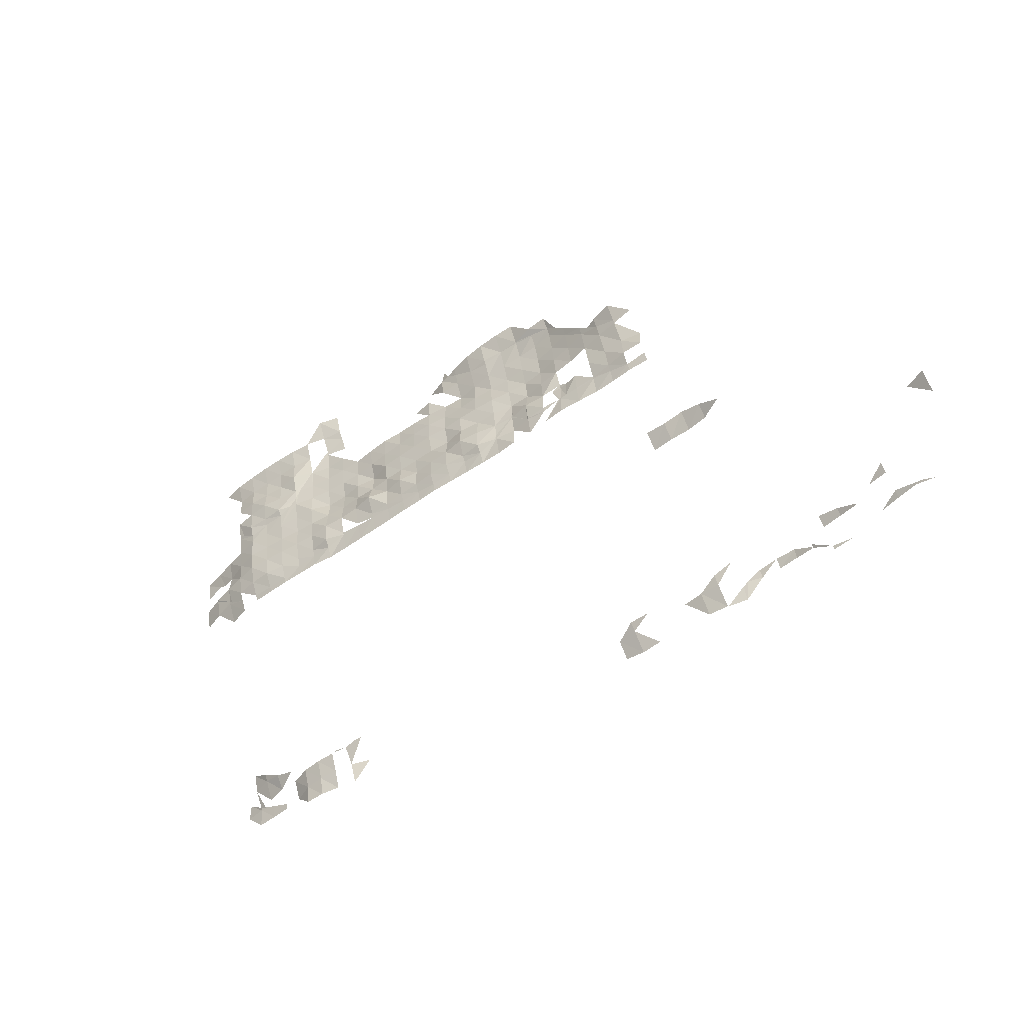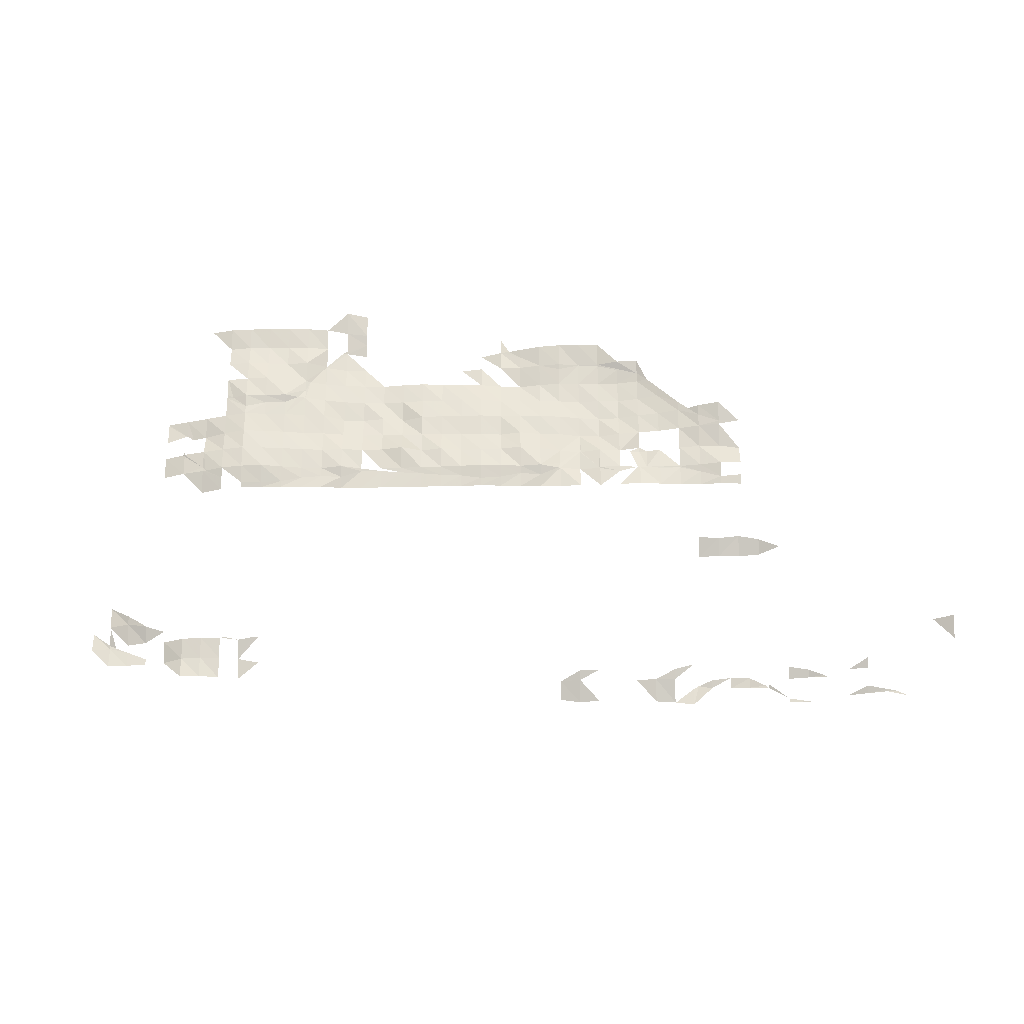
<metadata>
{"format":"obj","ext":"obj","renderer":"f3d","projection":"perspective","resolution":1024,"background":"white","views":[{"elev":-53.6,"azim":36.8,"up":"+Y"},{"elev":-38.1,"azim":0.8,"up":"+Y"}]}
</metadata>
<code>
v 0.006304 -0.02304 0.03271
v 0.0003044 -0.02304 0.03262
v -0.008696 -0.02304 0.03297
v -0.0177 -0.02304 0.03296
v -0.002696 -0.02304 0.03257
v 0.003304 -0.02304 0.03266
v 0.009304 -0.02304 0.03281
v -0.0207 -0.02304 0.03291
v -0.0267 -0.02304 0.03172
v -0.0207 -0.03204 0.006207
v -0.02573 -0.03204 0.006337
v -0.0237 -0.02304 0.03255
v -0.0267 -0.02004 0.03322
v -0.0177 -0.02236 0.03334
v -0.0207 -0.02229 0.03334
v -0.0297 -0.02004 0.03258
v -0.0207 -0.02004 0.03444
v -0.0177 -0.02004 0.03458
v -0.0207 -0.01704 0.0352
v -0.0177 -0.01704 0.03507
v -0.0267 -0.01948 0.03334
v -0.02621 -0.02004 0.03334
v -0.0237 -0.01704 0.03469
v -0.0237 -0.01404 0.03495
v -0.0207 -0.01404 0.03566
v -0.0147 -0.02004 0.03416
v -0.0267 -0.01404 0.03387
v -0.0147 -0.01704 0.03486
v -0.0117 -0.02004 0.03379
v -0.0117 -0.02157 0.03334
v -0.0117 -0.01704 0.03458
v -0.008696 -0.02004 0.03368
v -0.0267 -0.01104 0.03482
v -0.0297 -0.01104 0.0341
v -0.0147 -0.01404 0.03519
v -0.0117 -0.01404 0.03484
v -0.0147 -0.01104 0.03586
v -0.0177 -0.01104 0.03592
v -0.0147 -0.008991 0.03634
v -0.01281 -0.008039 0.03634
v -0.0117 -0.008039 0.03616
v -0.0117 -0.006651 0.03634
v -0.01105 -0.005039 0.03634
v -0.008696 -0.005039 0.03579
v -0.008696 -0.008039 0.03547
v -0.005696 -0.008039 0.03497
v -0.005696 -0.005039 0.03539
v -0.002696 -0.008039 0.03481
v -0.002696 -0.005039 0.03523
v -0.008696 -0.002039 0.0363
v -0.005696 -0.01104 0.03414
v -0.002696 -0.01104 0.03406
v -0.008696 -0.01104 0.03537
v -0.0177 -0.009089 0.03634
v -0.0207 -0.01104 0.03614
v -0.0207 -0.009768 0.03634
v -0.0177 -0.008039 0.03685
v -0.0237 -0.008039 0.03614
v -0.0117 -0.005039 0.03663
v -0.005696 -0.002039 0.03557
v 0.0003044 -0.008039 0.03462
v 0.0003044 -0.005039 0.03515
v 0.003304 -0.008039 0.03486
v 0.003304 -0.005039 0.03544
v 0.006304 -0.008039 0.03511
v 0.006304 -0.005039 0.03563
v 0.009304 -0.008039 0.03521
v 0.009304 -0.01104 0.03496
v 0.0123 -0.01104 0.03501
v 0.0123 -0.008039 0.03536
v 0.0153 -0.01104 0.03507
v 0.0153 -0.008039 0.03534
v 0.0123 -0.005039 0.03546
v 0.0183 -0.01104 0.0348
v 0.0183 -0.008039 0.03493
v 0.0153 -0.01404 0.03433
v 0.0213 -0.01104 0.0349
v 0.006304 -0.01104 0.03484
v 0.0213 -0.01404 0.03453
v 0.0123 -0.01404 0.03427
v 0.0183 -0.01404 0.03403
v 0.0243 -0.01404 0.0341
v 0.009304 -0.005039 0.03544
v 0.0243 -0.01104 0.03482
v 0.0273 -0.01404 0.03402
v 0.0273 -0.01104 0.03462
v 0.0303 -0.01404 0.03347
v 0.0303 -0.01104 0.0342
v 0.0333 -0.01404 0.03338
v 0.0333 -0.01104 0.03391
v 0.0363 -0.01404 0.03396
v 0.0303 -0.008039 0.03457
v 0.0363 -0.01704 0.03362
v 0.0333 -0.01704 0.03383
v 0.0363 -0.01104 0.03412
v 0.0393 -0.01404 0.03429
v 0.0333 -0.008039 0.0347
v 0.0243 -0.008039 0.03491
v 0.0243 -0.01704 0.03432
v 0.0273 -0.01704 0.03363
v 0.0153 -0.005039 0.03529
v 0.0213 -0.008039 0.03484
v -0.02275 -0.008039 0.03634
v 0.0273 -0.008039 0.03474
v -0.0237 -0.007447 0.03634
v -0.0237 -0.005039 0.03701
v -0.0147 -0.008039 0.03695
v -0.008843 -0.002039 0.03634
v -0.0297 -0.01727 0.03334
v -0.0297 -0.01704 0.03348
v -0.02992 -0.01704 0.03334
v -0.0267 -0.01704 0.0341
v -0.0327 -0.01704 0.03246
v -0.0147 -0.0222 0.03334
v -0.008696 -0.02132 0.03334
v -0.008696 -0.01704 0.03438
v -0.0207 -0.008039 0.03694
v -0.0297 -0.01633 0.03334
v -0.02862 -0.01404 0.03334
v 0.0513 -0.02304 0.03293
v 0.0543 -0.02304 0.0328
v 0.0483 -0.02304 0.03276
v 0.0423 -0.02304 0.03296
v 0.0393 -0.02304 0.03316
v 0.0393 -0.02004 0.03332
v 0.0423 -0.02027 0.03334
v 0.0403 -0.02004 0.03334
v 0.0393 -0.01704 0.0332
v 0.03788 -0.01704 0.03334
v 0.04048 -0.01704 0.03334
v 0.0423 -0.01704 0.03371
v 0.0453 -0.02025 0.03334
v 0.0363 -0.02304 0.03296
v 0.0543 -0.02646 0.02434
v 0.0573 -0.02709 0.02434
v 0.0513 -0.02681 0.02434
v 0.0513 -0.02904 0.02274
v 0.0603 -0.02846 0.02434
v 0.0573 -0.02904 0.02303
v 0.0483 -0.02904 0.02256
v 0.0333 -0.03682 0.003337
v 0.0303 -0.03682 0.003337
v 0.0543 -0.02169 0.03334
v 0.0333 -0.04058 0.0003367
v 0.0393 -0.03804 0.002237
v 0.0423 -0.03804 0.002536
v 0.0423 -0.04104 0.0006917
v 0.0453 -0.04104 0.0004102
v 0.0453 -0.03804 0.002512
v 0.0483 -0.03859 0.0003367
v 0.0483 -0.03584 0.003337
v 0.04918 -0.03804 0.0003367
v 0.0483 -0.04104 -0.0002886
v 0.0513 -0.03804 -0.0002978
v 0.0453 -0.03673 0.003337
v 0.04542 -0.04104 0.0003367
v 0.0543 -0.02904 0.02265
v 0.0663 -0.03702 0.003337
v 0.0633 -0.03647 0.003337
v 0.0603 -0.03804 0.0006522
v 0.0723 -0.03804 0.004938
v 0.0753 -0.04008 0.003337
v 0.0723 -0.04104 0.002072
v 0.0753 -0.03804 0.00537
v 0.0783 -0.04073 0.003337
v 0.0693 -0.03851 0.003337
v 0.0633 -0.03804 0.002287
v 0.05981 -0.03804 0.0003367
v 0.0423 -0.02004 0.03339
v 0.0753 -0.03671 0.006337
v 0.0573 -0.03662 0.0003367
v 0.07962 -0.04104 0.003337
v 0.0873 -0.03804 0.01346
v 0.0783 -0.04104 0.003173
v 0.0813 -0.04196 0.003337
v -0.0297 -0.01331 0.03334
v -0.0327 -0.01104 0.03339
v -0.0237 -0.02142 0.03334
v 0.0513 -0.03698 0.0003367
v -0.02157 -0.03204 0.006337
v -0.0417 -0.02789 0.006337
v -0.0447 -0.02604 0.005733
v -0.0417 -0.02904 0.005769
v -0.03986 -0.02904 0.006337
v -0.0447 -0.02904 0.004898
v -0.0417 -0.03204 0.004167
v -0.0387 -0.03204 0.004849
v -0.04368 -0.03204 0.003337
v -0.0447 -0.03152 0.003337
v -0.0447 -0.03204 0.00322
v -0.0417 -0.03286 0.003337
v -0.0477 -0.02904 0.002878
v -0.0477 -0.03204 0.002816
v -0.0447 -0.03504 0.002786
v -0.0387 -0.02987 0.006337
v 0.06867 -0.03804 0.003337
v -0.0297 -0.03204 0.006263
v 0.0603 -0.03856 0.0003367
v 0.0753 -0.04104 0.002669
v -0.0327 -0.01124 0.03334
v -0.0327 -0.01404 0.03275
v -0.0327 -0.03204 0.005972
v -0.0297 -0.03504 0.005132
v -0.0327 -0.03504 0.004853
v -0.0357 -0.03204 0.004989
v -0.0357 -0.03504 0.003609
v -0.0327 -0.03804 0.004415
v -0.0297 -0.03804 0.004451
v -0.0267 -0.03504 0.005
v 0.0243 -0.02304 0.03261
v 0.0183 -0.02304 0.03282
v 0.0153 -0.02304 0.03292
v 0.0183 -0.02172 0.03334
v 0.0213 -0.02104 0.03334
v 0.0183 -0.02004 0.03408
v 0.0153 -0.02004 0.03414
v 0.0213 -0.02004 0.03381
v 0.0243 -0.02136 0.03334
v 0.0153 -0.02192 0.03334
v 0.0213 -0.02304 0.03272
v 0.0183 -0.01704 0.03428
v 0.0273 -0.02304 0.03259
v -0.0207 -0.03504 0.003552
v -0.0237 -0.03804 0.003385
v 0.0393 -0.01633 0.03334
v 0.0393 -0.01104 0.03476
v 0.0423 -0.01404 0.03457
v 0.0423 -0.01104 0.03521
v 0.0393 -0.008039 0.03513
v 0.0423 -0.008039 0.03586
v 0.0453 -0.01104 0.03593
v 0.0453 -0.009711 0.03634
v 0.04676 -0.01104 0.03634
v 0.0483 -0.01236 0.03634
v 0.0483 -0.01104 0.03698
v 0.0513 -0.01359 0.03634
v 0.0513 -0.01104 0.03768
v 0.0543 -0.0136 0.03634
v 0.0513 -0.01404 0.03613
v 0.0483 -0.01404 0.03572
v 0.04368 -0.008039 0.03634
v 0.0423 -0.006595 0.03634
v 0.0393 -0.005039 0.03583
v 0.0363 -0.005039 0.03539
v 0.0393 -0.003807 0.03634
v 0.0363 -0.003063 0.03634
v 0.0333 -0.005039 0.03534
v 0.0333 -0.002255 0.03634
v 0.0333 -0.002039 0.03646
v 0.0303 -0.002039 0.03634
v 0.0303 0.0009608 0.03782
v 0.0273 0.0009608 0.03775
v 0.0273 -0.002039 0.03667
v 0.0243 0.0009608 0.03744
v 0.02453 -0.002039 0.03634
v 0.0243 -0.00197 0.03634
v 0.0213 0.0009608 0.03678
v 0.0273 -0.00275 0.03634
v 0.0333 0.0009608 0.03774
v 0.0213 -0.0002077 0.03634
v 0.0213 -0.002039 0.0359
v 0.0183 0.0009608 0.03611
v 0.0183 -0.002039 0.03585
v 0.0153 0.0009608 0.03514
v 0.01961 0.0009608 0.03634
v 0.0243 -0.002039 0.03631
v 0.0363 -0.002039 0.03715
v 0.04078 -0.005039 0.03634
v 0.0303 -0.002042 0.03634
v 0.0303 -0.03804 0.002457
v 0.0363 -0.008039 0.03466
v -0.0117 -0.02304 0.03298
v 0.0303 -0.01616 0.03334
v 0.02995 -0.01704 0.03334
v 0.0273 -0.0192 0.03334
v 0.0303 -0.01704 0.03332
v 0.003304 -0.01104 0.03394
v -0.0417 -0.03504 0.002933
v -0.008696 -0.01404 0.03468
v -0.005696 -0.01704 0.03451
v 0.0303 -0.04088 0.0003367
v 0.0183 0.003961 0.03571
v 0.0303 -0.005039 0.03542
v 0.0303 -0.02304 0.03278
v 0.0663 -0.04098 0.0003367
v 0.06656 -0.04104 0.0003367
v 0.0663 -0.04104 0.0003097
v 0.0243 -0.02004 0.0341
v 0.009304 -0.01404 0.03429
v 0.0123 -0.01704 0.03404
v 0.009304 -0.01704 0.03452
v 0.0123 -0.02004 0.03392
v 0.0633 -0.04104 0.0001605
v -0.005696 -0.02004 0.03414
v -0.0117 -0.002039 0.03754
v -0.0147 -0.002039 0.03722
v -0.0147 0.0009608 0.03776
v -0.0117 0.0009608 0.03778
v -0.0147 0.003961 0.03885
v -0.0177 0.003961 0.03889
v -0.008696 0.0009608 0.03729
v -0.0117 0.003961 0.03873
v -0.0177 0.0009608 0.03775
v -0.0207 0.003961 0.03881
v -0.0207 0.0009608 0.03777
v -0.0237 0.003961 0.03865
v -0.0237 0.0009608 0.03745
v -0.0207 -0.002039 0.03766
v -0.0237 -0.002039 0.03729
v -0.0267 0.003961 0.03807
v -0.0177 -0.002039 0.03746
v -0.0237 -0.03504 0.004589
v 0.0183 -0.005039 0.03492
v 0.0153 -0.002039 0.03567
v 0.0123 -0.002039 0.0352
v -0.002696 -0.002039 0.03556
v -0.0177 -0.01404 0.03537
v 0.0243 -0.005039 0.03519
v 0.0513 -0.01704 0.03452
v 0.0483 -0.01704 0.03444
v 0.0513 -0.02004 0.03424
v 0.0543 -0.02004 0.0342
v 0.0483 -0.02004 0.03377
v 0.0453 -0.01704 0.03428
v 0.0543 -0.01704 0.03394
v 0.0843 -0.03504 0.01415
v 0.0273 -0.02004 0.03327
v -0.0117 -0.01104 0.03546
v -0.005696 0.0009608 0.03617
v -0.006302 0.0009608 0.03634
v -0.005696 0.001307 0.03634
v -0.002696 0.002596 0.03634
v -0.005696 0.003961 0.03761
v -0.002696 0.003961 0.03712
v -0.005696 0.006961 0.03903
v -0.002696 0.006961 0.03814
v -0.002696 0.0009608 0.03545
v 0.0453 -0.01404 0.03516
v 0.0453 -0.02004 0.03341
v 0.0393 -0.002039 0.03728
v 0.0273 -0.03804 0.002031
v -0.0237 -0.01104 0.03552
v -0.008696 0.003961 0.03842
v -0.0327 -0.02004 0.03162
v 0.0003044 -0.01104 0.03442
v -0.005696 -0.02304 0.03258
v -0.002696 -0.01404 0.03409
v 0.0483 -0.0266 0.02434
v 0.03049 -0.01704 0.03334
v 0.0003044 -0.02044 0.03334
v -0.005696 -0.01404 0.03435
v -0.0207 -0.005039 0.03734
v 0.0453 -0.02304 0.03271
v -0.002696 -0.02041 0.03334
v 0.006304 -0.01404 0.03425
v 0.006304 -0.01704 0.03402
v -0.0147 -0.005039 0.03709
v 0.0513 -0.02199 0.03334
v 0.0633 -0.04043 0.0003367
v 0.0363 -0.02004 0.03352
v 0.0333 -0.02004 0.03342
v 0.0363 -0.0208 0.03334
v 0.0333 -0.02023 0.03334
v 0.0333 -0.02304 0.03274
v 0.0273 -0.0404 0.0003367
v 0.0573 -0.03804 -0.000188
v 0.03897 -0.02004 0.03334
v -0.0387 -0.03413 0.003337
v -0.0147 -0.02304 0.03304
v -0.0267 -0.03204 0.006224
v 0.003304 -0.01404 0.0341
v 0.003304 -0.01704 0.03486
v 0.006304 -0.02004 0.0337
v 0.003304 -0.02004 0.03358
v 0.0003044 -0.01704 0.03434
v 0.0003044 -0.02004 0.03349
v -0.0387 -0.03504 0.00318
v -0.002696 -0.02004 0.03347
v 0.0003044 -0.01404 0.03418
v -0.002696 -0.01704 0.03427
v 0.0543 -0.03804 -0.0004028
v -0.0267 -0.03804 0.003961
v 0.0663 -0.03804 0.002645
v 0.009304 -0.02004 0.0338
v 0.0123 -0.02304 0.03282
v 0.003304 -0.02074 0.03334
v -0.005696 -0.02151 0.03334
v -0.0237 -0.03254 0.006337
v -0.0357 -0.03091 0.006337
v 0.03312 -0.02004 0.03334
v 0.0273 -0.005039 0.0355
v 0.0153 -0.01704 0.03423
v 0.0213 -0.005039 0.03475
v 0.009304 -0.02126 0.03334
v -0.0177 -0.005039 0.03756
v 0.0873 -0.03504 0.01527
v 0.0483 -0.02105 0.03334
v -0.008696 -0.00184 0.03634
v 0.006304 -0.02095 0.03334
v 0.0123 -0.02141 0.03334
v 0.0543 -0.03654 0.0003367
v 0.0303 -0.02004 0.03286
v -0.0237 -0.02004 0.03404
v 0.02696 -0.02004 0.03334
v 0.0213 -0.01704 0.0347
f 98 104 86
f 318 104 98
f 318 391 104
f 256 261 260
f 256 266 261
f 214 220 211
f 318 266 391
f 214 211 213
f 247 271 97
f 97 283 247
f 256 257 254
f 260 257 256
f 266 255 258
f 158 196 383
f 391 266 258
f 288 99 100
f 213 215 214
f 77 84 82
f 77 82 79
f 79 82 99
f 79 99 405
f 405 99 288
f 405 288 217
f 218 217 288
f 214 217 218
f 218 220 214
f 279 328 53
f 327 210 404
f 222 210 327
f 288 404 218
f 275 327 404
f 404 288 275
f 288 100 275
f 282 265 262
f 261 318 393
f 82 100 99
f 82 85 100
f 84 85 82
f 261 266 318
f 265 257 260
f 263 262 261
f 261 262 260
f 262 265 260
f 263 261 393
f 313 393 102
f 313 102 75
f 75 102 77
f 75 77 74
f 74 77 79
f 84 86 85
f 74 79 81
f 81 79 405
f 81 405 221
f 221 405 217
f 221 217 215
f 214 215 217
f 98 86 84
f 102 84 77
f 102 98 84
f 393 98 102
f 393 318 98
f 53 351 279
f 399 1 6
f 399 6 386
f 386 374 399
f 399 374 373
f 372 373 374
f 372 356 373
f 371 356 372
f 371 355 356
f 277 355 371
f 277 78 355
f 63 78 277
f 62 64 63
f 63 65 78
f 64 66 65
f 394 7 1
f 394 1 399
f 399 373 394
f 394 373 384
f 64 65 63
f 356 384 373
f 62 63 61
f 61 277 345
f 350 2 5
f 350 5 354
f 354 378 350
f 380 375 376
f 52 379 347
f 52 345 379
f 48 345 52
f 61 63 277
f 48 61 345
f 49 62 61
f 386 6 2
f 386 2 350
f 386 376 374
f 375 374 376
f 375 372 374
f 379 372 375
f 379 371 372
f 345 371 379
f 345 277 371
f 49 61 48
f 316 62 49
f 356 291 384
f 355 289 291
f 219 212 385
f 219 385 400
f 400 292 219
f 219 292 216
f 80 392 290
f 80 76 392
f 69 76 80
f 69 71 76
f 70 71 69
f 70 72 71
f 73 72 70
f 73 101 72
f 315 314 101
f 213 211 212
f 219 216 213
f 213 216 215
f 392 215 216
f 392 221 215
f 76 221 392
f 76 81 221
f 71 81 76
f 71 74 81
f 72 74 71
f 72 75 74
f 101 75 72
f 101 313 75
f 314 313 101
f 264 262 263
f 355 291 356
f 78 289 355
f 78 68 289
f 65 68 78
f 65 67 68
f 66 67 65
f 66 83 67
f 255 253 258
f 83 73 70
f 83 70 67
f 67 69 68
f 400 385 7
f 400 7 394
f 394 384 400
f 400 384 292
f 291 292 384
f 291 290 292
f 289 290 291
f 289 80 290
f 68 80 289
f 68 69 80
f 67 70 69
f 256 255 266
f 141 270 142
f 254 253 255
f 165 174 199
f 165 199 162
f 153 150 152
f 154 153 152
f 326 396 173
f 231 233 234
f 240 231 234
f 338 231 240
f 233 235 234
f 232 233 231
f 338 240 320
f 136 137 140
f 136 140 348
f 358 122 397
f 397 323 358
f 358 323 321
f 320 321 323
f 320 319 321
f 240 319 320
f 240 239 319
f 236 239 240
f 236 240 234
f 358 120 122
f 179 154 152
f 234 235 236
f 338 320 324
f 324 323 339
f 158 167 159
f 158 383 167
f 324 320 323
f 397 122 353
f 397 353 132
f 397 339 323
f 132 353 123
f 132 123 126
f 126 169 132
f 132 169 339
f 131 339 169
f 228 338 227
f 228 231 338
f 230 241 232
f 231 230 232
f 228 230 231
f 285 293 359
f 285 287 293
f 150 153 156
f 151 149 155
f 242 241 230
f 236 235 237
f 198 160 359
f 135 139 157
f 135 157 134
f 138 139 135
f 165 172 174
f 174 172 175
f 171 168 366
f 366 168 198
f 401 154 179
f 134 157 137
f 171 381 401
f 171 366 381
f 134 137 136
f 143 121 120
f 143 120 358
f 319 322 321
f 319 325 322
f 239 325 319
f 238 239 236
f 236 237 238
f 256 254 255
f 155 149 146
f 276 390 402
f 361 390 94
f 94 390 349
f 273 349 276
f 273 87 349
f 87 94 349
f 87 89 94
f 88 89 87
f 88 90 89
f 276 349 390
f 92 90 88
f 283 97 92
f 248 247 283
f 248 283 269
f 269 250 248
f 248 250 249
f 251 249 250
f 251 259 249
f 92 97 90
f 390 361 363
f 402 390 363
f 364 402 363
f 162 199 163
f 196 166 383
f 285 286 287
f 25 342 55
f 55 317 25
f 327 284 222
f 327 402 284
f 216 292 290
f 254 252 253
f 115 387 3
f 3 272 115
f 375 380 347
f 347 379 375
f 354 387 294
f 294 378 354
f 365 341 281
f 142 270 341
f 290 392 216
f 327 275 274
f 402 327 276
f 339 397 132
f 218 404 210
f 210 220 218
f 281 270 144
f 276 327 274
f 100 274 275
f 273 276 274
f 274 100 273
f 100 87 273
f 100 85 87
f 86 87 85
f 86 88 87
f 104 88 86
f 104 92 88
f 391 92 104
f 269 283 391
f 269 391 258
f 258 253 269
f 269 253 250
f 252 250 253
f 252 251 250
f 391 283 92
f 145 146 147
f 245 340 268
f 245 268 243
f 146 148 147
f 146 149 148
f 229 243 230
f 243 268 242
f 125 127 126
f 123 125 126
f 230 243 242
f 124 125 123
f 128 130 127
f 128 127 125
f 169 127 131
f 131 127 130
f 225 130 128
f 226 227 96
f 226 228 227
f 229 228 226
f 229 230 228
f 127 169 126
f 170 164 161
f 362 364 363
f 363 361 362
f 362 361 360
f 94 360 361
f 94 93 360
f 89 93 94
f 89 91 93
f 90 91 89
f 90 95 91
f 97 271 95
f 247 244 271
f 246 244 247
f 246 247 248
f 248 249 246
f 259 267 249
f 97 95 90
f 93 91 96
f 95 96 91
f 95 226 96
f 271 226 95
f 271 229 226
f 244 229 271
f 244 243 229
f 245 243 244
f 245 244 246
f 93 96 225
f 245 267 340
f 225 128 129
f 125 367 129
f 125 129 128
f 125 133 367
f 124 133 125
f 360 367 362
f 213 212 219
f 12 13 178
f 9 13 12
f 22 403 178
f 21 22 13
f 21 112 22
f 112 403 22
f 112 23 403
f 27 23 112
f 27 24 23
f 33 24 27
f 33 342 24
f 44 47 46
f 44 46 45
f 310 306 307
f 45 46 51
f 45 51 53
f 53 51 351
f 279 351 280
f 279 280 116
f 116 280 294
f 116 294 32
f 387 32 294
f 13 22 178
f 50 60 47
f 50 47 44
f 224 312 223
f 50 398 330
f 312 388 180
f 23 17 403
f 23 19 17
f 24 19 23
f 24 25 19
f 342 25 24
f 58 103 56
f 55 58 56
f 342 58 55
f 103 117 56
f 105 103 58
f 105 106 103
f 106 117 103
f 106 352 117
f 309 308 352
f 307 308 309
f 307 305 308
f 306 305 307
f 306 304 305
f 15 403 17
f 115 32 387
f 387 346 3
f 10 312 180
f 329 50 330
f 370 11 388
f 204 208 207
f 204 203 208
f 202 203 204
f 202 197 203
f 206 204 207
f 205 204 206
f 205 202 204
f 60 50 329
f 16 13 9
f 21 13 16
f 21 16 109
f 21 110 112
f 176 34 119
f 34 27 119
f 34 33 27
f 333 343 335
f 331 329 330
f 113 111 109
f 16 113 109
f 344 113 16
f 111 118 110
f 176 201 200
f 200 177 176
f 176 177 34
f 203 209 382
f 197 209 203
f 197 370 209
f 203 382 208
f 31 116 32
f 36 116 31
f 395 107 57
f 395 357 107
f 311 357 395
f 311 296 357
f 303 296 311
f 303 297 296
f 300 297 303
f 300 299 297
f 295 298 301
f 295 301 398
f 108 295 398
f 398 50 108
f 295 108 59
f 44 108 50
f 44 43 108
f 59 43 42
f 45 41 44
f 44 41 43
f 41 42 43
f 41 45 53
f 41 53 328
f 328 279 36
f 36 279 116
f 59 108 43
f 39 57 107
f 30 369 114
f 107 59 42
f 107 357 59
f 296 59 357
f 296 295 59
f 297 295 296
f 297 298 295
f 299 298 297
f 299 302 298
f 40 107 42
f 42 41 40
f 114 26 30
f 30 26 29
f 31 32 29
f 28 29 26
f 28 31 29
f 35 31 28
f 35 36 31
f 115 29 32
f 30 29 115
f 115 272 30
f 30 272 369
f 37 328 36
f 37 39 40
f 41 37 40
f 328 37 41
f 107 40 39
f 37 36 35
f 54 57 39
f 39 37 38
f 14 4 8
f 14 8 15
f 15 17 14
f 14 17 18
f 19 18 17
f 19 20 18
f 25 20 19
f 25 317 20
f 55 38 317
f 39 38 54
f 54 38 55
f 56 117 54
f 302 343 301
f 302 301 298
f 114 369 4
f 114 4 14
f 14 18 114
f 114 18 26
f 20 26 18
f 20 28 26
f 317 28 20
f 317 35 28
f 38 35 317
f 38 37 35
f 54 117 57
f 352 57 117
f 352 395 57
f 308 395 352
f 308 311 395
f 305 311 308
f 305 303 311
f 304 303 305
f 304 300 303
f 54 55 56
f 60 49 47
f 368 377 278
f 368 278 191
f 47 49 48
f 47 48 46
f 46 48 52
f 46 52 51
f 51 52 347
f 51 347 351
f 351 347 380
f 351 380 280
f 280 380 378
f 335 334 333
f 332 333 334
f 389 187 195
f 331 333 332
f 332 329 331
f 332 337 329
f 190 188 191
f 278 190 191
f 194 190 278
f 329 316 60
f 189 188 190
f 189 185 188
f 185 183 186
f 183 182 181
f 60 316 49
f 185 182 183
f 280 378 294
f 183 184 195
f 186 183 187
f 181 184 183
f 335 336 334
f 354 346 387
f 354 5 346
f 193 192 190
f 190 192 189
f 193 190 194
f 110 118 111
f 245 246 249
f 249 267 245
f 110 21 109
f 109 111 110
f 198 359 160
f 396 326 173
f 389 195 187
f 187 183 195
f 11 370 388
f 312 224 223
f 312 10 180
f 180 388 312
f 281 341 365
f 341 270 281
f 281 144 270
f 270 141 142
f 142 341 270
f 161 164 170

</code>
